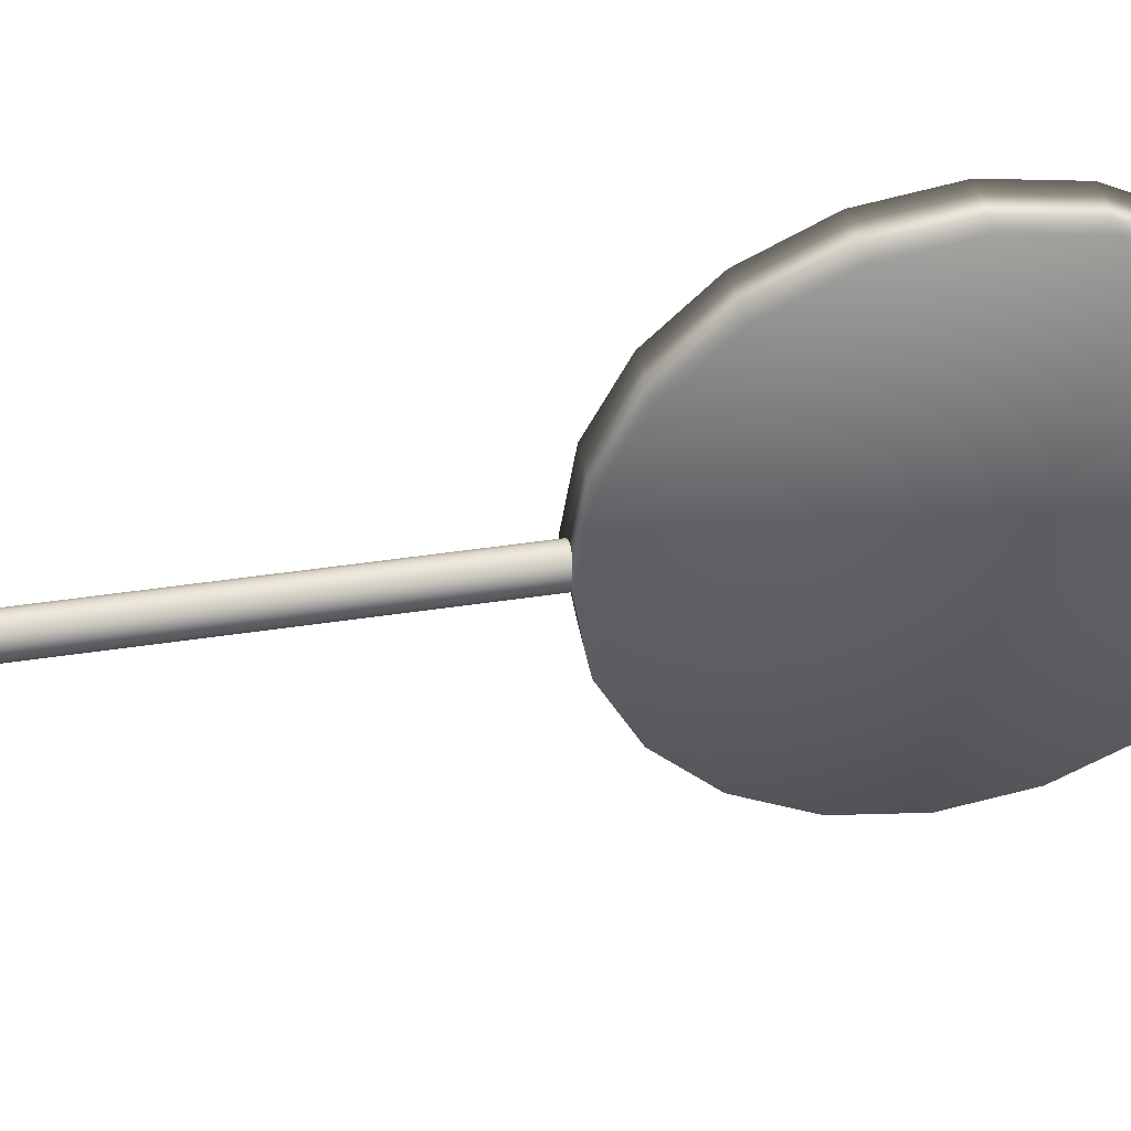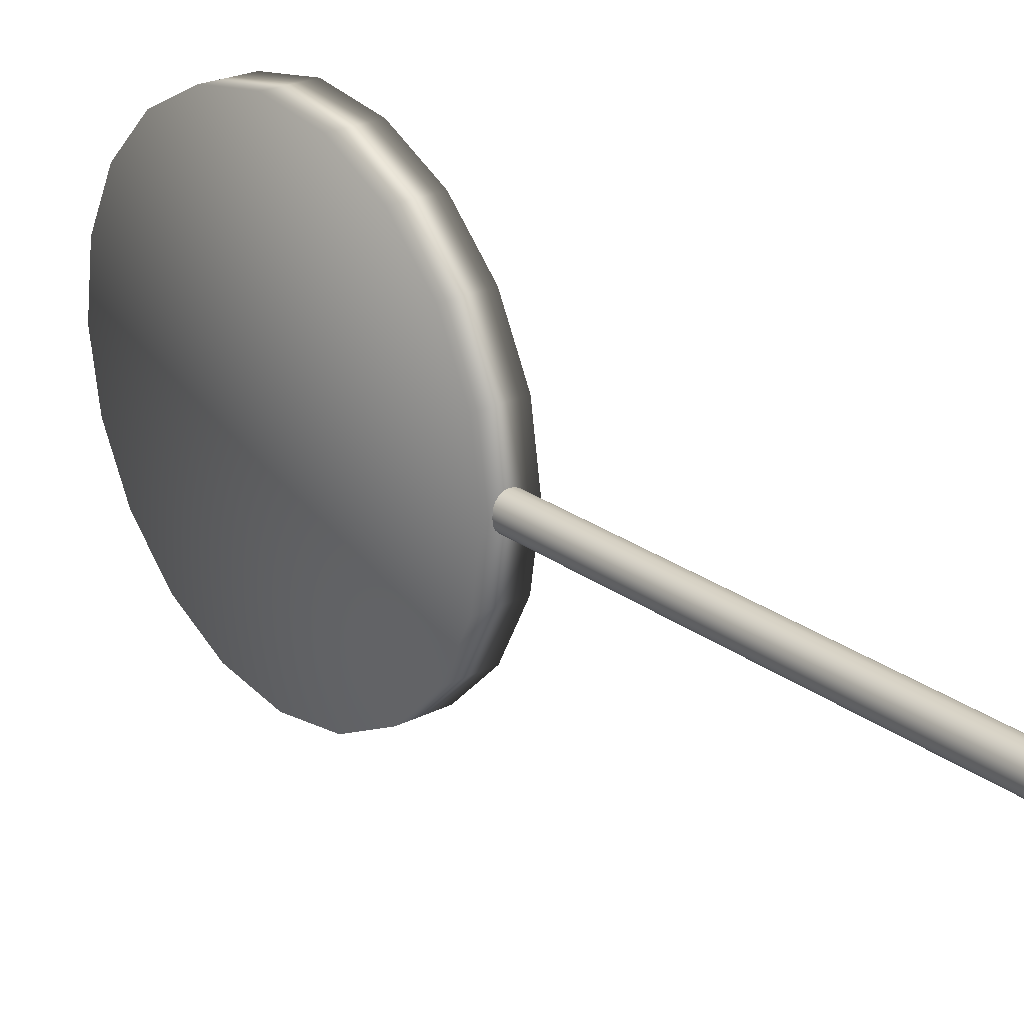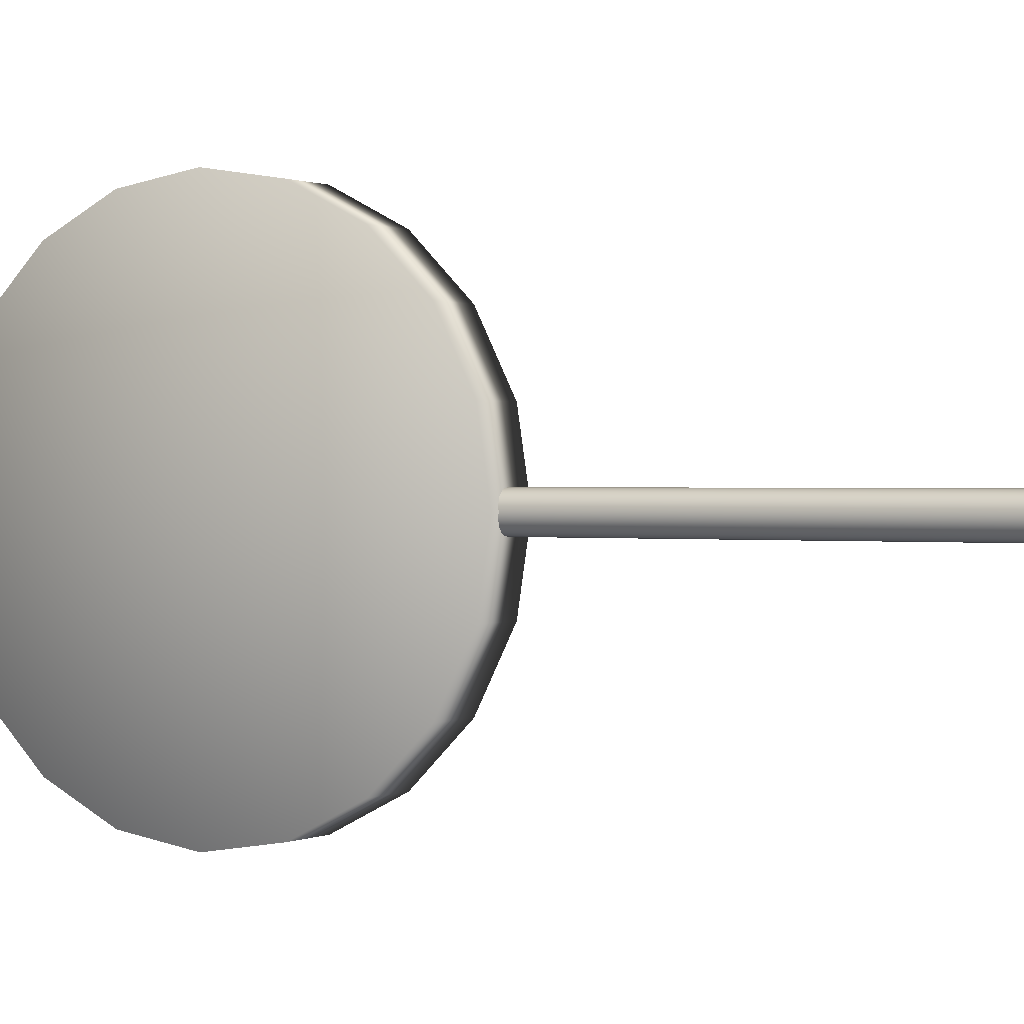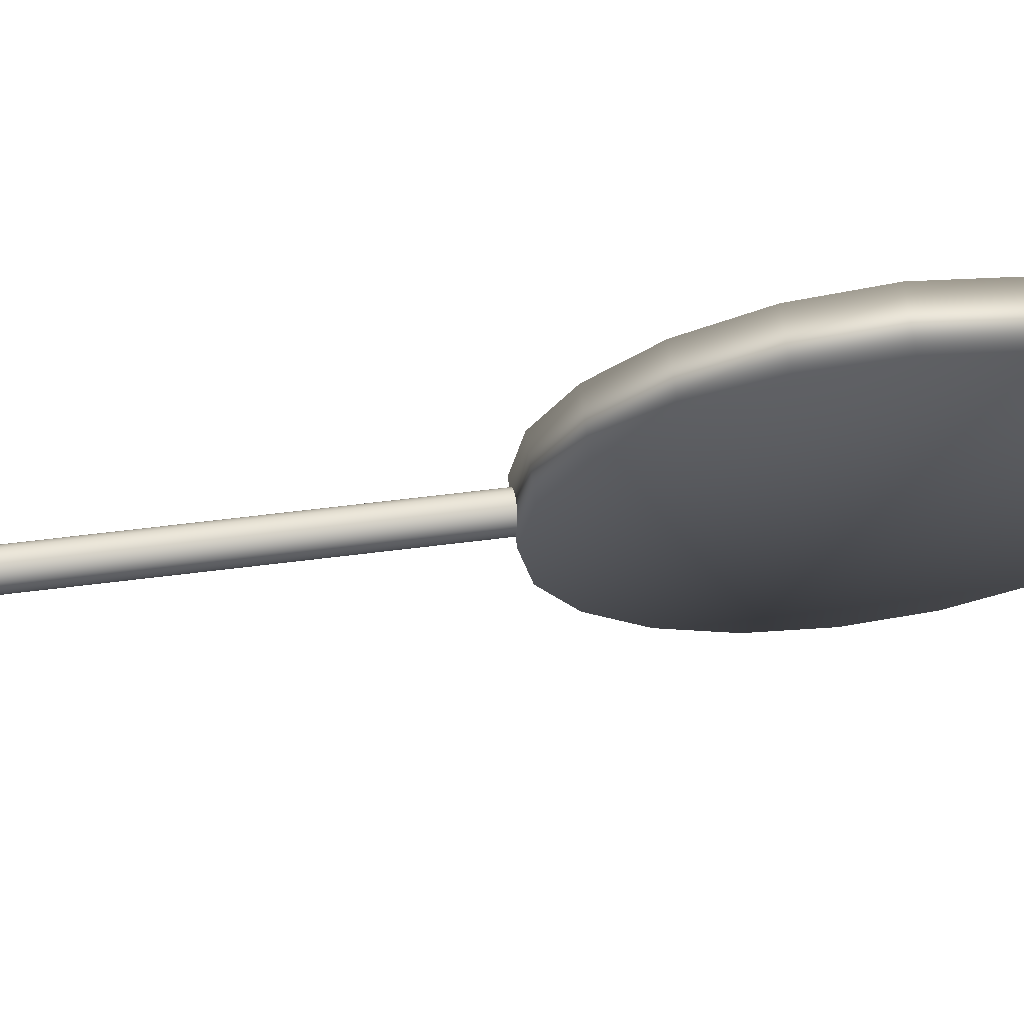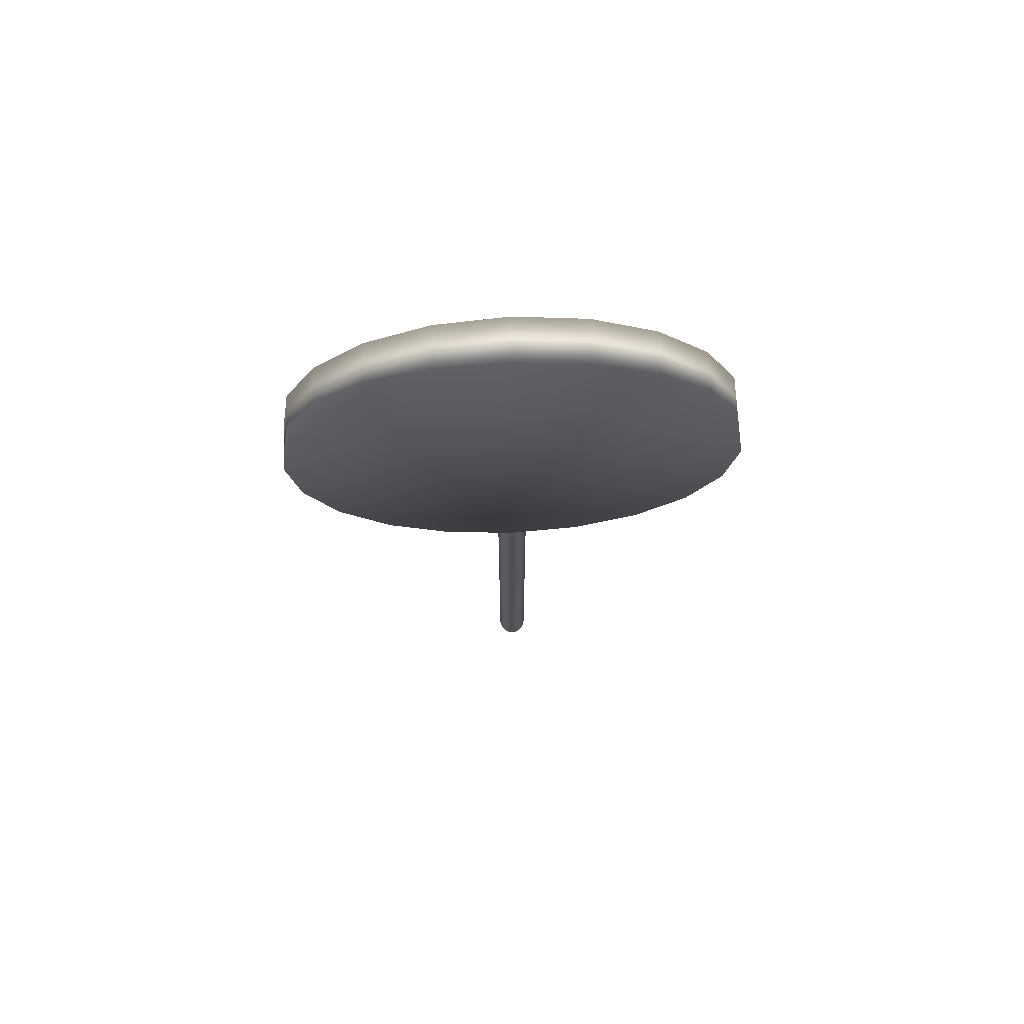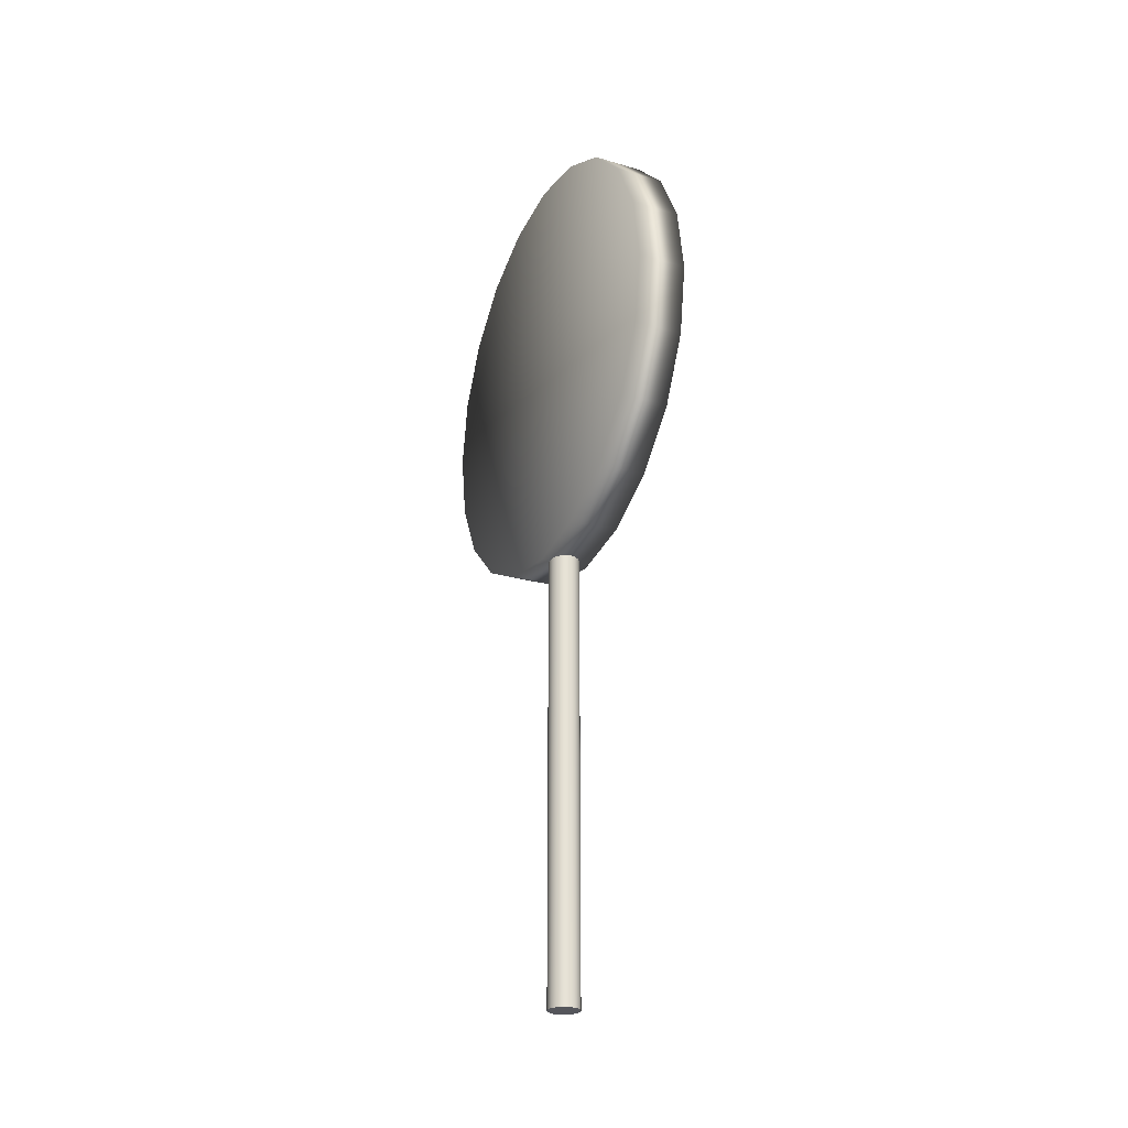
<metadata>
{"format":"obj","ext":"obj","renderer":"f3d","projection":"perspective","resolution":1024,"background":"white","views":[{"elev":43.6,"azim":79.8,"up":"+Z"},{"elev":24.3,"azim":-39.7,"up":"+Z"},{"elev":0.7,"azim":-58.7,"up":"+Z"},{"elev":68.5,"azim":83.1,"up":"+Z"},{"elev":70.9,"azim":-92.5,"up":"+Y"},{"elev":-26.2,"azim":-24.8,"up":"+Y"}]}
</metadata>
<code>
g default
v 0.5599 12.91 -1.601
v 0.5599 12.17 -3.044
v 0.5599 11.02 -4.19
v 0.5599 9.581 -4.926
v 0.5599 7.981 -5.179
v 0.5599 6.38 -4.926
v 0.5599 4.936 -4.19
v 0.5599 3.79 -3.044
v 0.5599 3.055 -1.601
v 0.5599 2.801 0
v 0.5599 3.055 1.601
v 0.5599 3.79 3.044
v 0.5599 4.936 4.19
v 0.5599 6.38 4.926
v 0.5599 7.981 5.179
v 0.5599 9.581 4.926
v 0.5599 11.02 4.19
v 0.5599 12.17 3.044
v 0.5599 12.91 1.601
v 0.5599 13.16 0
v -0.5599 12.91 -1.601
v -0.5599 12.17 -3.044
v -0.5599 11.02 -4.19
v -0.5599 9.581 -4.926
v -0.5599 7.981 -5.179
v -0.5599 6.38 -4.926
v -0.5599 4.936 -4.19
v -0.5599 3.79 -3.044
v -0.5599 3.055 -1.601
v -0.5599 2.801 0
v -0.5599 3.055 1.601
v -0.5599 3.79 3.044
v -0.5599 4.936 4.19
v -0.5599 6.38 4.926
v -0.5599 7.981 5.179
v -0.5599 9.581 4.926
v -0.5599 11.02 4.19
v -0.5599 12.17 3.044
v -0.5599 12.91 1.601
v -0.5599 13.16 0
v 0.5599 7.981 0
v -0.5599 7.981 0
v 0.3418 -7.569 -0.111
v 0.2907 -7.569 -0.2112
v 0.2112 -7.569 -0.2907
v 0.111 -7.569 -0.3418
v 0 -7.569 -0.3594
v -0.111 -7.569 -0.3418
v -0.2112 -7.569 -0.2907
v -0.2907 -7.569 -0.2112
v -0.3418 -7.569 -0.111
v -0.3594 -7.569 0
v -0.3418 -7.569 0.111
v -0.2907 -7.569 0.2112
v -0.2112 -7.569 0.2907
v -0.111 -7.569 0.3418
v -0 -7.569 0.3594
v 0.111 -7.569 0.3418
v 0.2112 -7.569 0.2907
v 0.2907 -7.569 0.2112
v 0.3418 -7.569 0.111
v 0.3594 -7.569 0
v 0.3418 6.279 -0.111
v 0.2907 6.279 -0.2112
v 0.2112 6.279 -0.2907
v 0.111 6.279 -0.3418
v 0 6.279 -0.3594
v -0.111 6.279 -0.3418
v -0.2112 6.279 -0.2907
v -0.2907 6.279 -0.2112
v -0.3418 6.279 -0.111
v -0.3594 6.279 0
v -0.3418 6.279 0.111
v -0.2907 6.279 0.2112
v -0.2112 6.279 0.2907
v -0.111 6.279 0.3418
v -0 6.279 0.3594
v 0.111 6.279 0.3418
v 0.2112 6.279 0.2907
v 0.2907 6.279 0.2112
v 0.3418 6.279 0.111
v 0.3594 6.279 0
v 0 -7.569 0
v 0 6.279 0
g pCylinder3
f 1 2 22 21
f 2 3 23 22
f 3 4 24 23
f 4 5 25 24
f 5 6 26 25
f 6 7 27 26
f 7 8 28 27
f 8 9 29 28
f 9 10 30 29
f 10 11 31 30
f 11 12 32 31
f 12 13 33 32
f 13 14 34 33
f 14 15 35 34
f 15 16 36 35
f 16 17 37 36
f 17 18 38 37
f 18 19 39 38
f 19 20 40 39
f 20 1 21 40
f 2 1 41
f 3 2 41
f 4 3 41
f 5 4 41
f 6 5 41
f 7 6 41
f 8 7 41
f 9 8 41
f 10 9 41
f 11 10 41
f 12 11 41
f 13 12 41
f 14 13 41
f 15 14 41
f 16 15 41
f 17 16 41
f 18 17 41
f 19 18 41
f 20 19 41
f 1 20 41
f 21 22 42
f 22 23 42
f 23 24 42
f 24 25 42
f 25 26 42
f 26 27 42
f 27 28 42
f 28 29 42
f 29 30 42
f 30 31 42
f 31 32 42
f 32 33 42
f 33 34 42
f 34 35 42
f 35 36 42
f 36 37 42
f 37 38 42
f 38 39 42
f 39 40 42
f 40 21 42
f 43 44 64 63
f 44 45 65 64
f 45 46 66 65
f 46 47 67 66
f 47 48 68 67
f 48 49 69 68
f 49 50 70 69
f 50 51 71 70
f 51 52 72 71
f 52 53 73 72
f 53 54 74 73
f 54 55 75 74
f 55 56 76 75
f 56 57 77 76
f 57 58 78 77
f 58 59 79 78
f 59 60 80 79
f 60 61 81 80
f 61 62 82 81
f 62 43 63 82
f 44 43 83
f 45 44 83
f 46 45 83
f 47 46 83
f 48 47 83
f 49 48 83
f 50 49 83
f 51 50 83
f 52 51 83
f 53 52 83
f 54 53 83
f 55 54 83
f 56 55 83
f 57 56 83
f 58 57 83
f 59 58 83
f 60 59 83
f 61 60 83
f 62 61 83
f 43 62 83
f 63 64 84
f 64 65 84
f 65 66 84
f 66 67 84
f 67 68 84
f 68 69 84
f 69 70 84
f 70 71 84
f 71 72 84
f 72 73 84
f 73 74 84
f 74 75 84
f 75 76 84
f 76 77 84
f 77 78 84
f 78 79 84
f 79 80 84
f 80 81 84
f 81 82 84
f 82 63 84

</code>
